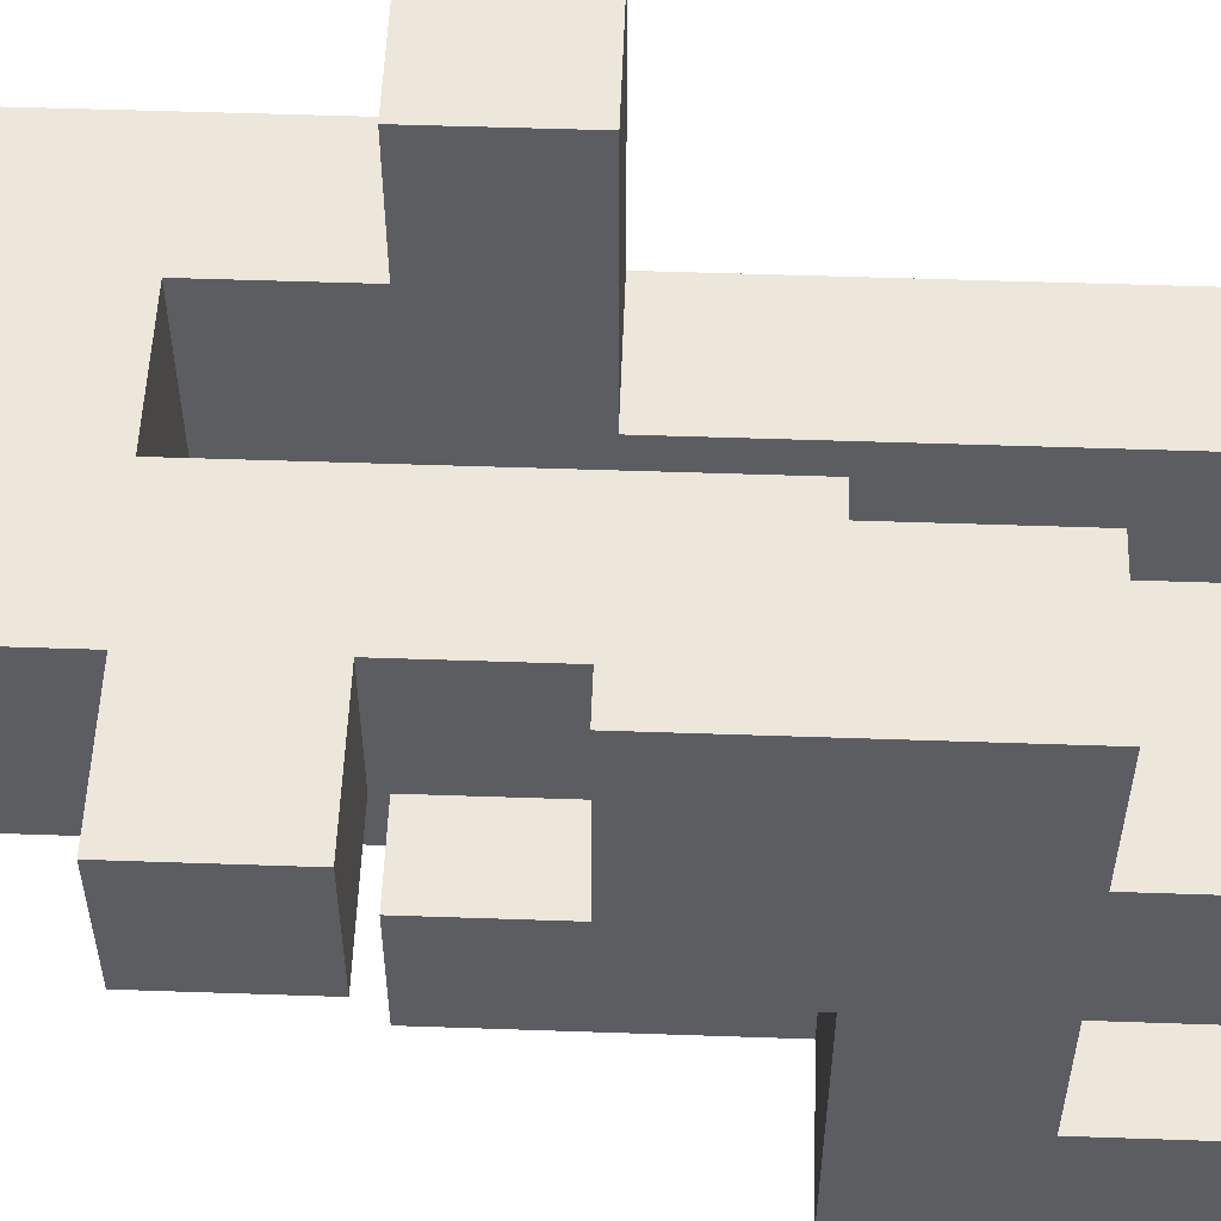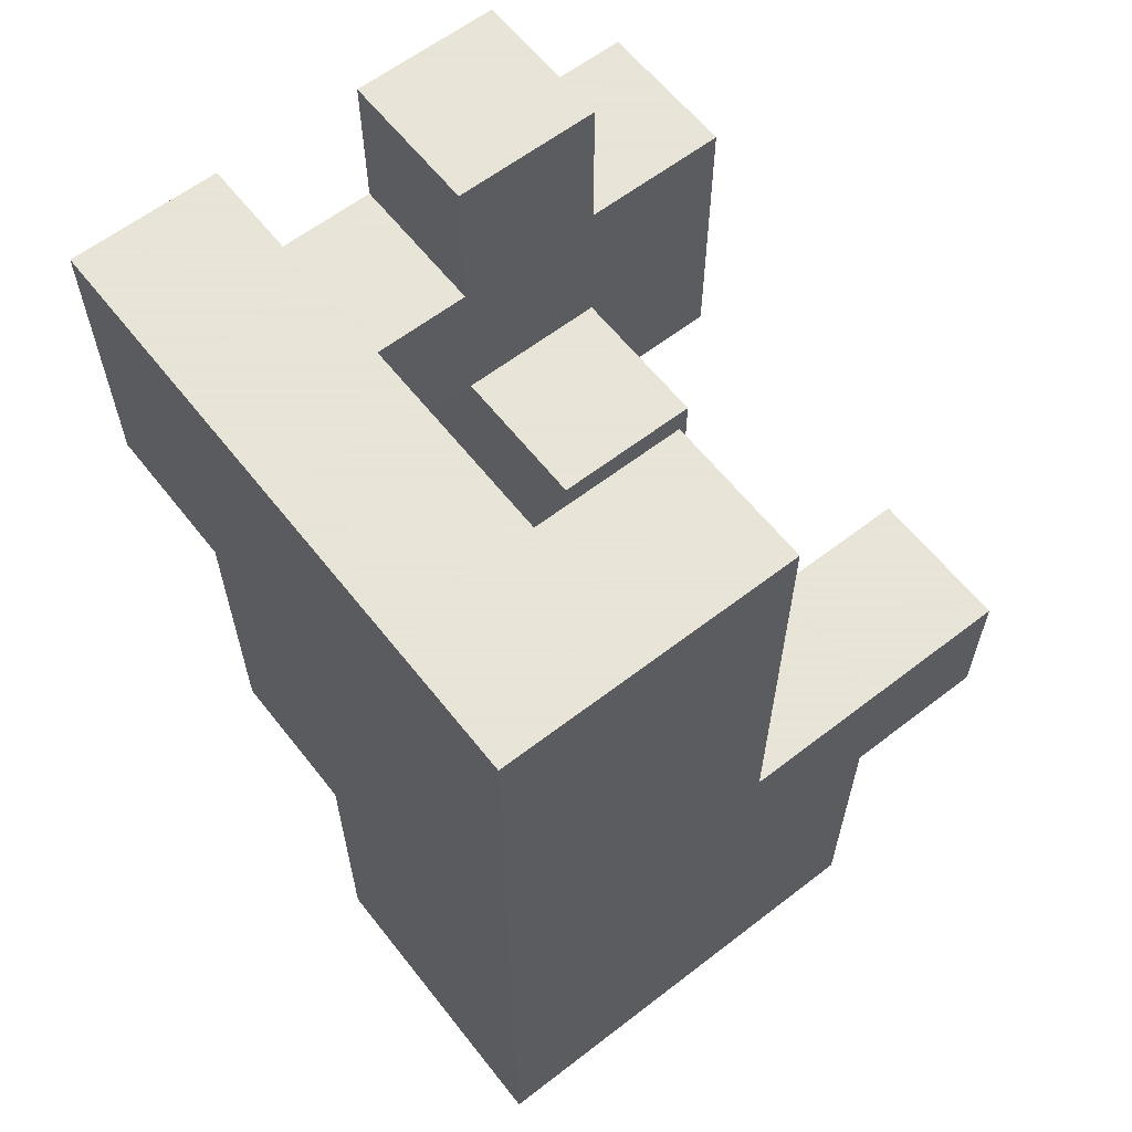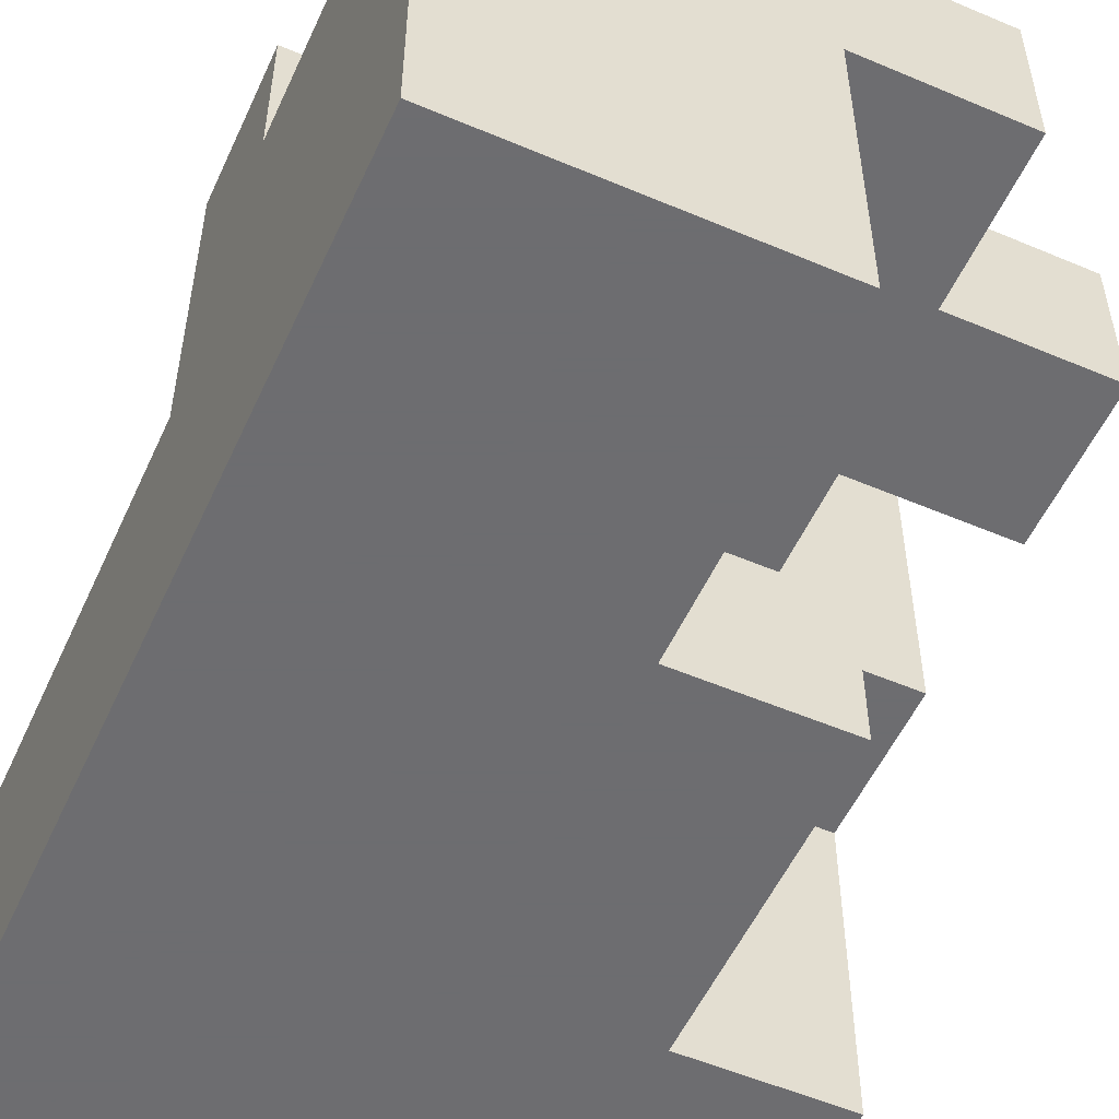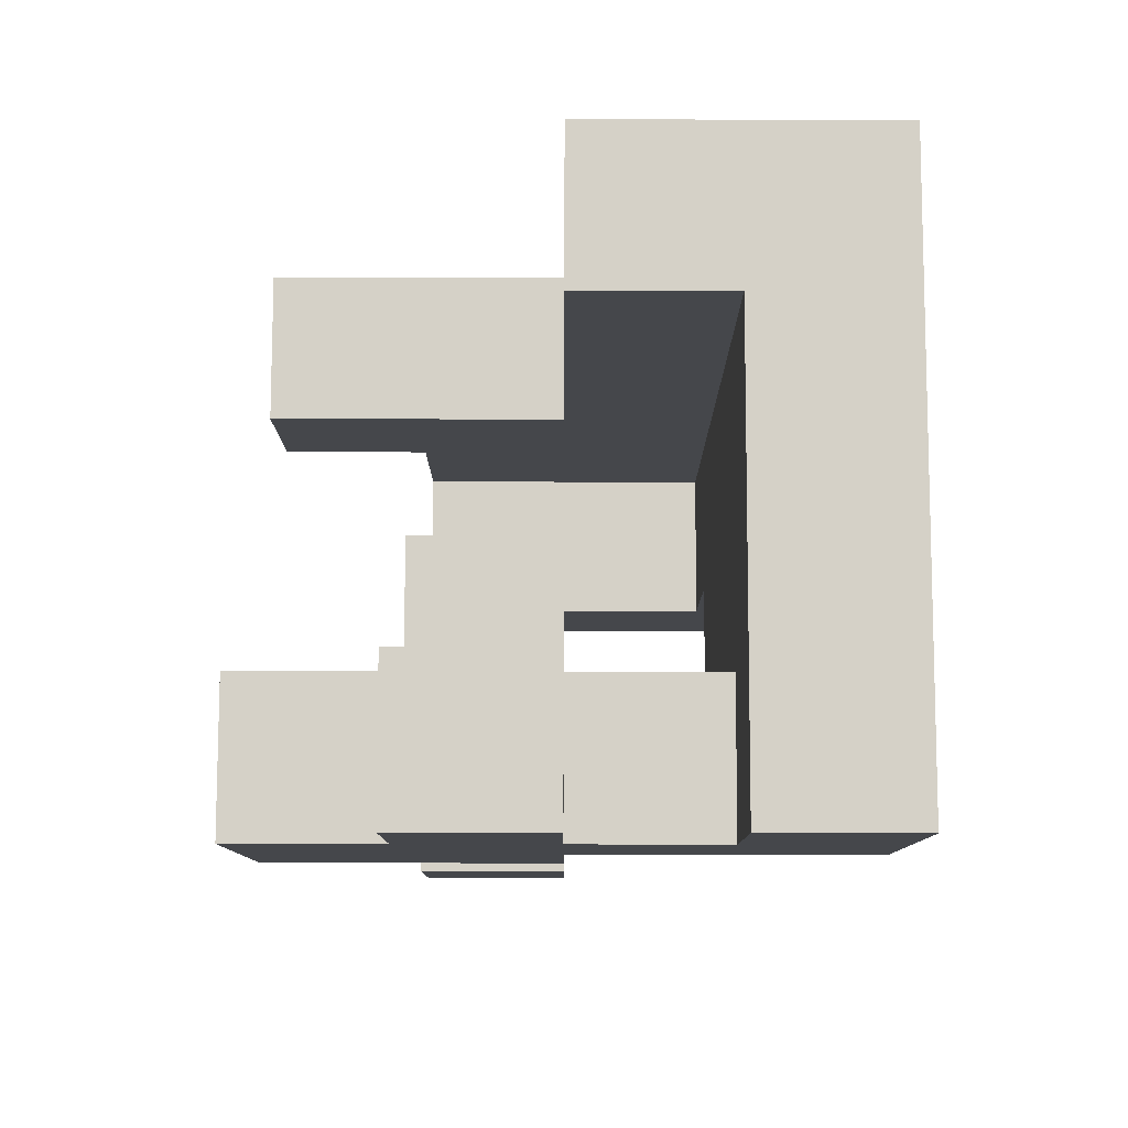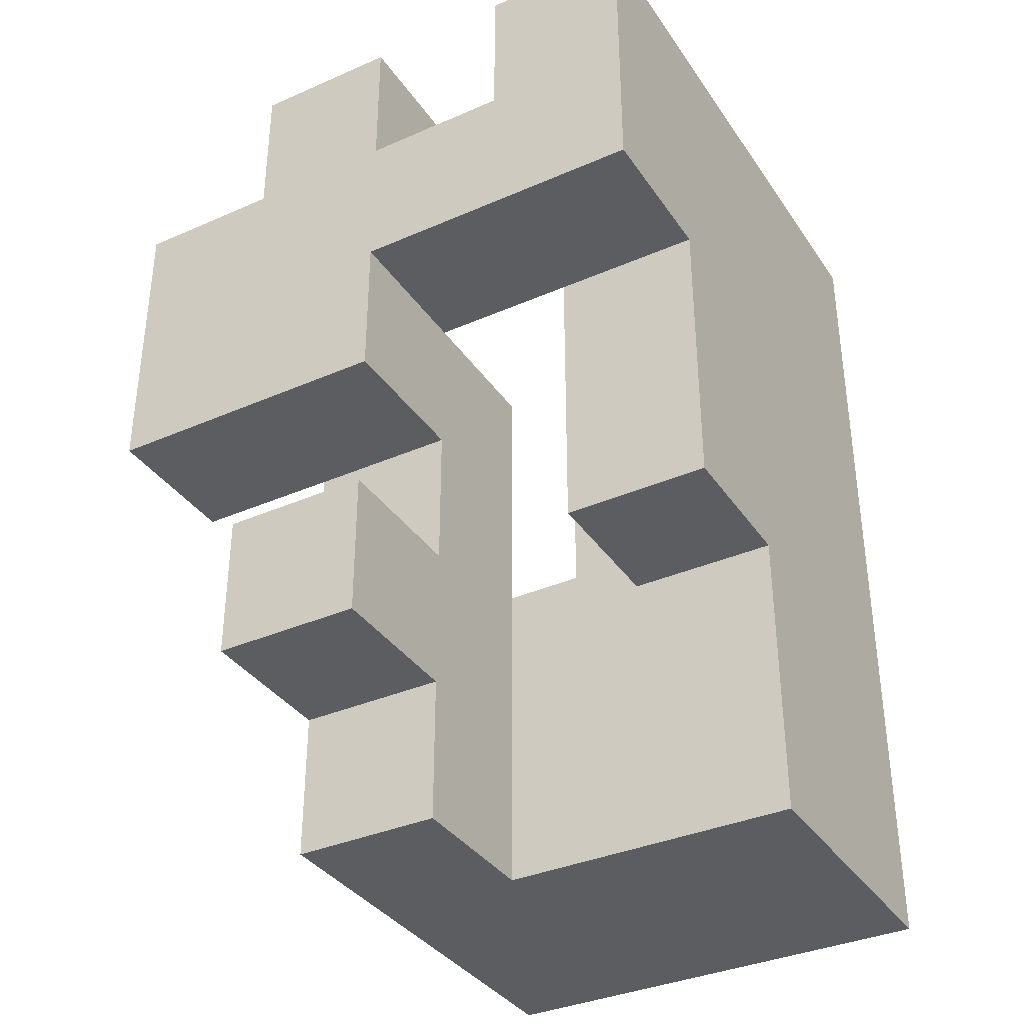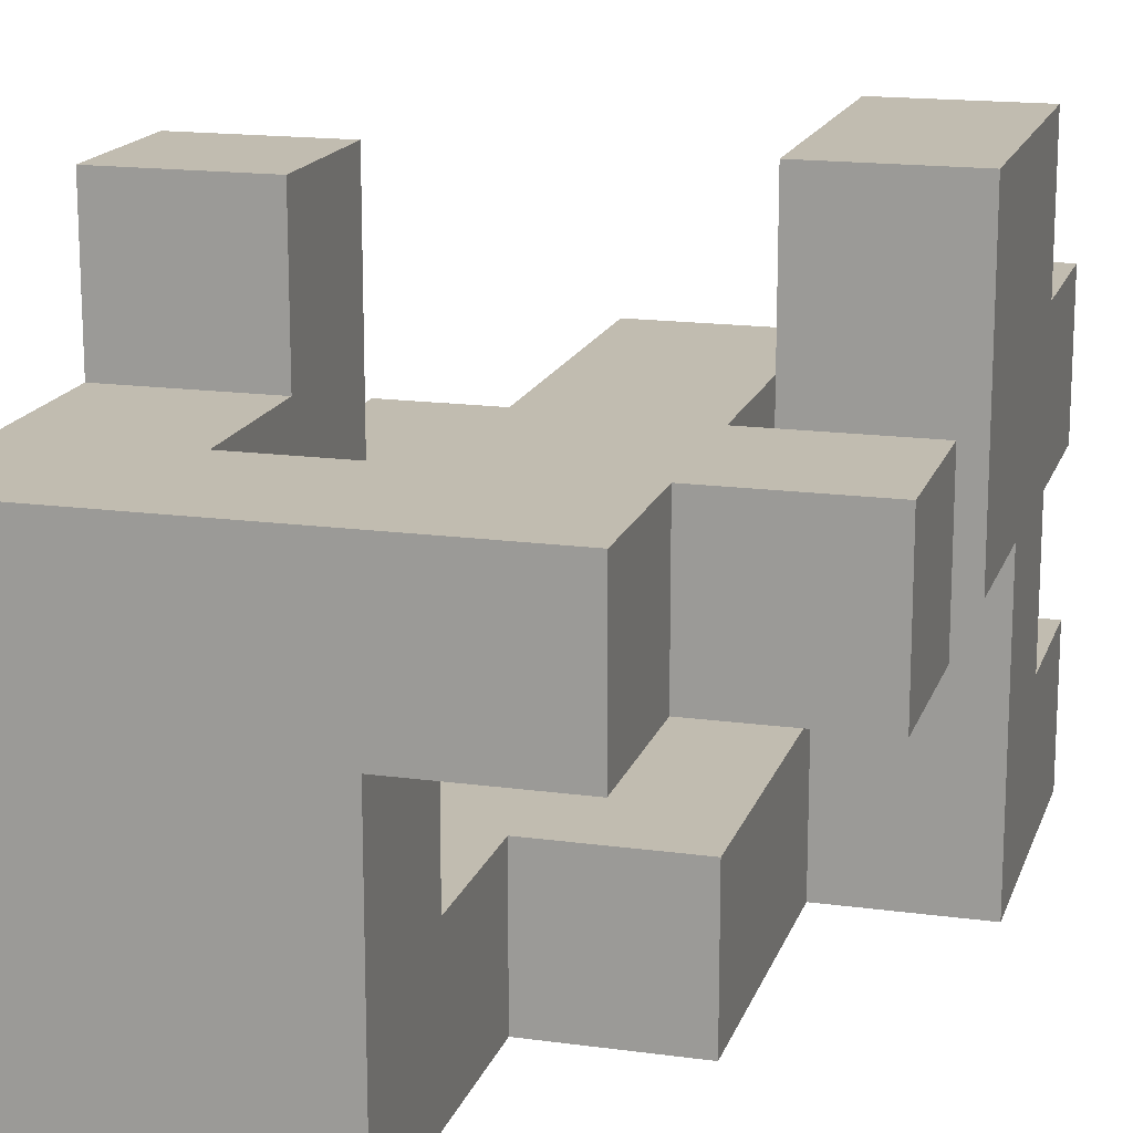
<metadata>
{"format":"obj","ext":"obj","renderer":"f3d","projection":"perspective","resolution":1024,"background":"white","views":[{"elev":53.9,"azim":-87.9,"up":"+Y"},{"elev":61.4,"azim":51.9,"up":"+Z"},{"elev":-54.1,"azim":155.7,"up":"+Y"},{"elev":79.7,"azim":-89.9,"up":"+Z"},{"elev":-36.0,"azim":-60.2,"up":"+Z"},{"elev":16.4,"azim":-164.4,"up":"+Y"}]}
</metadata>
<code>
v 0 -0.875 -0.5
v 0 -0.875 -0.25
v 0 -0.625 -0.25
v 0 -0.625 -0.5
v 0.25 -0.875 -0.5
v 0.25 -0.875 -0.25
v 0.25 -0.625 -0.5
v 0.5 -0.875 -0.5
v 0.5 -0.625 -0.5
v 0.5 -0.625 -0.25
v 0.5 -0.875 -0.25
v 0 -0.375 -0.25
v 0 -0.375 -0.5
v 0.25 -0.375 -0.5
v 0.25 -0.625 -0.25
v 0.25 -0.375 -0.25
v 0.5 -0.375 -0.5
v 0.5 -0.375 -0.25
v -0.25 -0.375 -0.5
v -0.25 -0.375 -0.25
v -0.25 -0.125 -0.25
v -0.25 -0.125 -0.5
v 0 -0.125 -0.25
v 0 -0.125 -0.5
v 0.25 -0.125 -0.25
v 0.25 -0.125 -0.5
v 0.5 -0.125 -0.5
v 0.5 -0.125 -0.25
v 0 -0.875 0
v 0 -0.625 0
v 0.25 -0.875 0
v 0.25 -0.625 0
v 0.5 -0.625 0
v 0.5 -0.875 0
v 0.25 -0.375 0
v 0.5 -0.375 0
v -0.5 -0.375 -0.25
v -0.5 -0.375 0
v -0.5 -0.125 0
v -0.5 -0.125 -0.25
v -0.25 -0.375 0
v -0.25 -0.125 0
v 0 -0.125 0
v 0 -0.375 0
v 0.25 -0.125 0
v 0.5 -0.125 0
v -0.25 -0.875 0
v -0.25 -0.875 0.25
v -0.25 -0.625 0.25
v -0.25 -0.625 0
v 0 -0.875 0.25
v 0 -0.625 0.25
v 0.25 -0.875 0.25
v 0.25 -0.625 0.25
v 0.5 -0.625 0.25
v 0.5 -0.875 0.25
v 0.25 -0.375 0.25
v 0.5 -0.375 0.25
v -0.25 -0.375 0.25
v -0.25 -0.125 0.25
v 0 -0.125 0.25
v 0 -0.375 0.25
v 0.25 -0.125 0.25
v 0.5 -0.125 0.25
v 0.25 0.125 0.25
v 0.25 0.125 0
v 0.5 0.125 0
v 0.5 0.125 0.25
v -0.25 -0.875 0.5
v -0.25 -0.625 0.5
v 0 -0.875 0.5
v 0 -0.625 0.5
v 0.25 -0.875 0.5
v 0.25 -0.625 0.5
v 0.5 -0.625 0.5
v 0.5 -0.875 0.5
v 0.25 -0.375 0.5
v 0.5 -0.375 0.5
v -0.5 -0.375 0.25
v -0.5 -0.375 0.5
v -0.5 -0.125 0.5
v -0.5 -0.125 0.25
v -0.25 -0.375 0.5
v 0 -0.125 0.5
v 0 -0.375 0.5
v -0.25 -0.125 0.5
v -0.5 0.125 0.5
v -0.5 0.125 0.25
v -0.25 0.125 0.25
v -0.25 0.125 0.5
v -0.5 -0.875 0.5
v -0.5 -0.875 0.75
v -0.5 -0.625 0.75
v -0.5 -0.625 0.5
v -0.25 -0.875 0.75
v 0 -0.875 0.75
v -0.25 -0.625 0.75
v 0 -0.625 0.75
v 0.25 -0.875 0.75
v 0.25 -0.625 0.75
v 0.5 -0.625 0.75
v 0.5 -0.875 0.75
v -0.5 -0.375 0.75
v -0.25 -0.375 0.75
v 0.25 -0.375 0.75
v 0.5 -0.375 0.75
v -0.5 -0.125 0.75
v -0.25 -0.125 0.75
v -0.5 0.125 0.75
v -0.25 0.125 0.75
v -0.5 -0.875 1
v -0.5 -0.625 1
v -0.25 -0.875 1
v -0.25 -0.625 1
v 0 -0.875 1
v 0 -0.625 1
v 0.25 -0.875 1
v 0.25 -0.625 1
v 0.5 -0.625 1
v 0.5 -0.875 1
v 0.25 -0.375 1
v 0.5 -0.375 1
v -0.5 -0.375 1
v -0.5 -0.125 1
v -0.25 -0.125 1
v -0.25 -0.375 1
f 1 2 3
f 1 3 4
f 1 5 6
f 1 6 2
f 1 4 7
f 1 7 5
f 8 9 10
f 8 10 11
f 5 8 11
f 5 11 6
f 5 7 9
f 5 9 8
f 4 3 12
f 4 12 13
f 4 13 14
f 4 14 7
f 3 15 16
f 3 16 12
f 9 17 18
f 9 18 10
f 7 14 17
f 7 17 9
f 19 20 21
f 19 21 22
f 19 13 12
f 19 12 20
f 22 21 23
f 22 23 24
f 19 22 24
f 19 24 13
f 24 23 25
f 24 25 26
f 13 24 26
f 13 26 14
f 12 16 25
f 12 25 23
f 17 27 28
f 17 28 18
f 26 25 28
f 26 28 27
f 14 26 27
f 14 27 17
f 2 29 30
f 2 30 3
f 2 6 31
f 2 31 29
f 3 30 32
f 3 32 15
f 11 10 33
f 11 33 34
f 6 11 34
f 6 34 31
f 15 32 35
f 15 35 16
f 10 18 36
f 10 36 33
f 37 38 39
f 37 39 40
f 37 20 41
f 37 41 38
f 40 39 42
f 40 42 21
f 37 40 21
f 37 21 20
f 38 41 42
f 38 42 39
f 12 23 43
f 12 43 44
f 20 12 44
f 20 44 41
f 21 42 43
f 21 43 23
f 16 35 45
f 16 45 25
f 18 28 46
f 18 46 36
f 25 45 46
f 25 46 28
f 47 48 49
f 47 49 50
f 47 29 51
f 47 51 48
f 50 49 52
f 50 52 30
f 47 50 30
f 47 30 29
f 29 31 53
f 29 53 51
f 30 52 54
f 30 54 32
f 34 33 55
f 34 55 56
f 31 34 56
f 31 56 53
f 32 54 57
f 32 57 35
f 33 36 58
f 33 58 55
f 41 59 60
f 41 60 42
f 44 43 61
f 44 61 62
f 41 44 62
f 41 62 59
f 42 60 61
f 42 61 43
f 35 57 63
f 35 63 45
f 36 46 64
f 36 64 58
f 57 58 64
f 57 64 63
f 45 63 65
f 45 65 66
f 46 67 68
f 46 68 64
f 66 65 68
f 66 68 67
f 45 66 67
f 45 67 46
f 63 64 68
f 63 68 65
f 48 69 70
f 48 70 49
f 48 51 71
f 48 71 69
f 49 70 72
f 49 72 52
f 51 53 73
f 51 73 71
f 52 72 74
f 52 74 54
f 56 55 75
f 56 75 76
f 53 56 76
f 53 76 73
f 54 74 77
f 54 77 57
f 55 58 78
f 55 78 75
f 57 77 78
f 57 78 58
f 79 80 81
f 79 81 82
f 79 59 83
f 79 83 80
f 79 82 60
f 79 60 59
f 62 61 84
f 62 84 85
f 59 62 85
f 59 85 83
f 60 86 84
f 60 84 61
f 83 85 84
f 83 84 86
f 82 81 87
f 82 87 88
f 60 89 90
f 60 90 86
f 88 87 90
f 88 90 89
f 82 88 89
f 82 89 60
f 91 92 93
f 91 93 94
f 91 69 95
f 91 95 92
f 91 94 70
f 91 70 69
f 69 71 96
f 69 96 95
f 70 97 98
f 70 98 72
f 71 73 99
f 71 99 96
f 72 98 100
f 72 100 74
f 76 75 101
f 76 101 102
f 73 76 102
f 73 102 99
f 94 93 103
f 94 103 80
f 70 83 104
f 70 104 97
f 94 80 83
f 94 83 70
f 93 97 104
f 93 104 103
f 74 100 105
f 74 105 77
f 75 78 106
f 75 106 101
f 77 105 106
f 77 106 78
f 80 103 107
f 80 107 81
f 83 86 108
f 83 108 104
f 81 107 109
f 81 109 87
f 86 90 110
f 86 110 108
f 87 109 110
f 87 110 90
f 107 108 110
f 107 110 109
f 92 111 112
f 92 112 93
f 92 95 113
f 92 113 111
f 93 112 114
f 93 114 97
f 111 113 114
f 111 114 112
f 95 96 115
f 95 115 113
f 97 114 116
f 97 116 98
f 113 115 116
f 113 116 114
f 96 99 117
f 96 117 115
f 98 116 118
f 98 118 100
f 115 117 118
f 115 118 116
f 102 101 119
f 102 119 120
f 99 102 120
f 99 120 117
f 117 120 119
f 117 119 118
f 100 118 121
f 100 121 105
f 101 106 122
f 101 122 119
f 105 121 122
f 105 122 106
f 118 119 122
f 118 122 121
f 103 123 124
f 103 124 107
f 104 108 125
f 104 125 126
f 103 104 126
f 103 126 123
f 107 124 125
f 107 125 108
f 123 126 125
f 123 125 124

</code>
